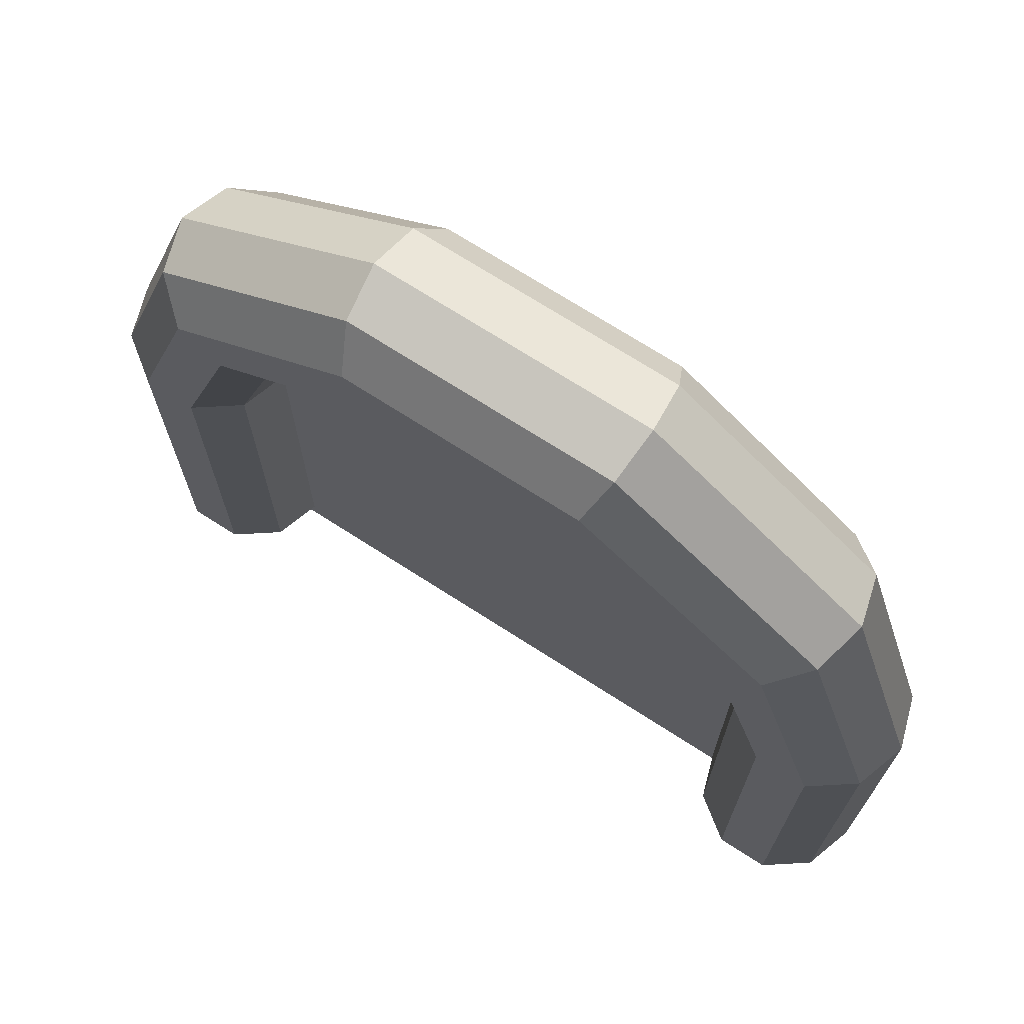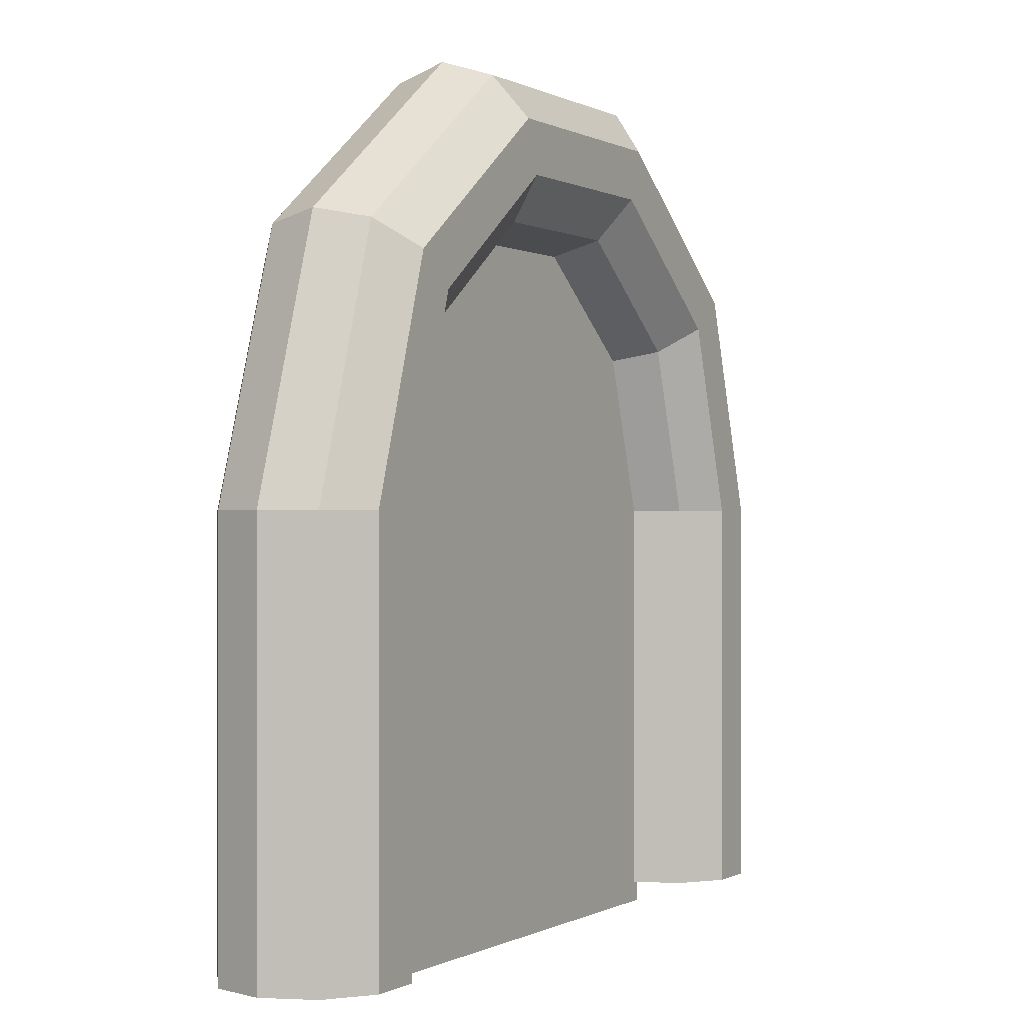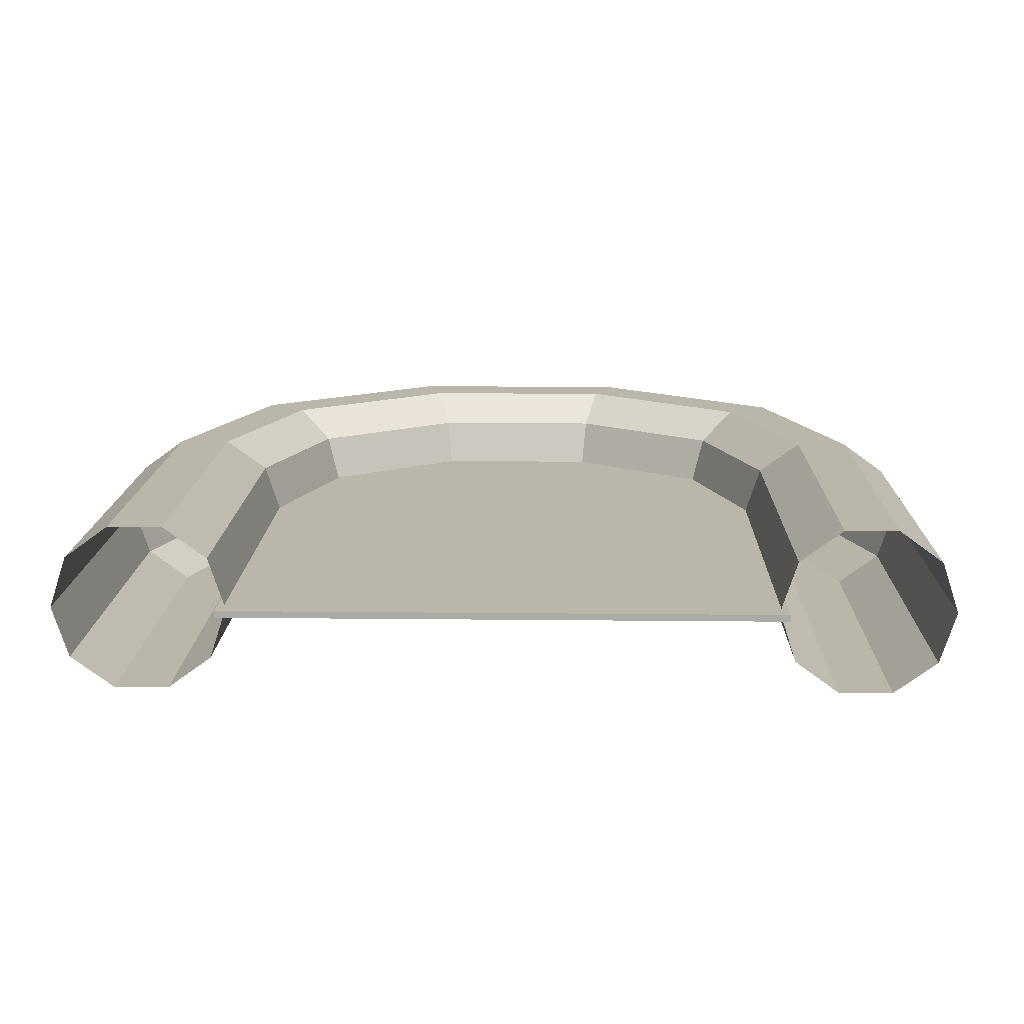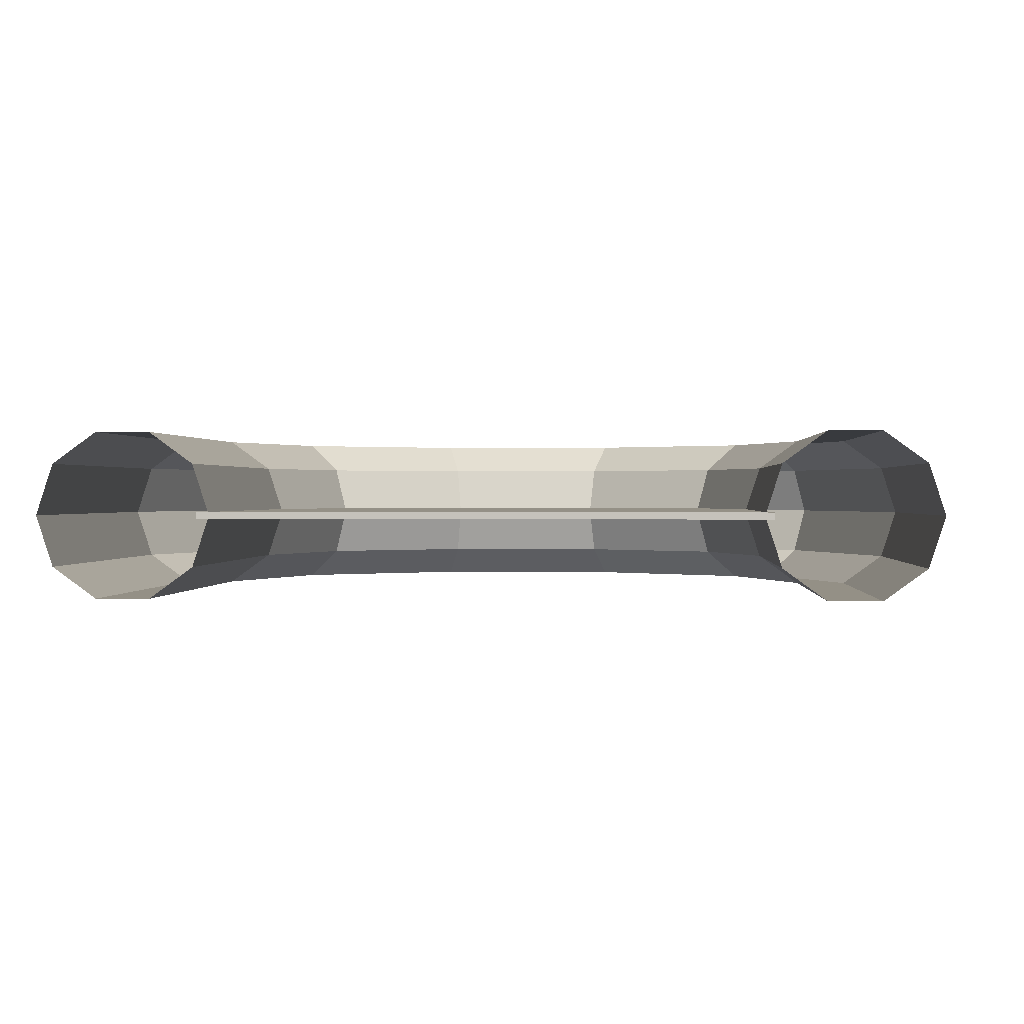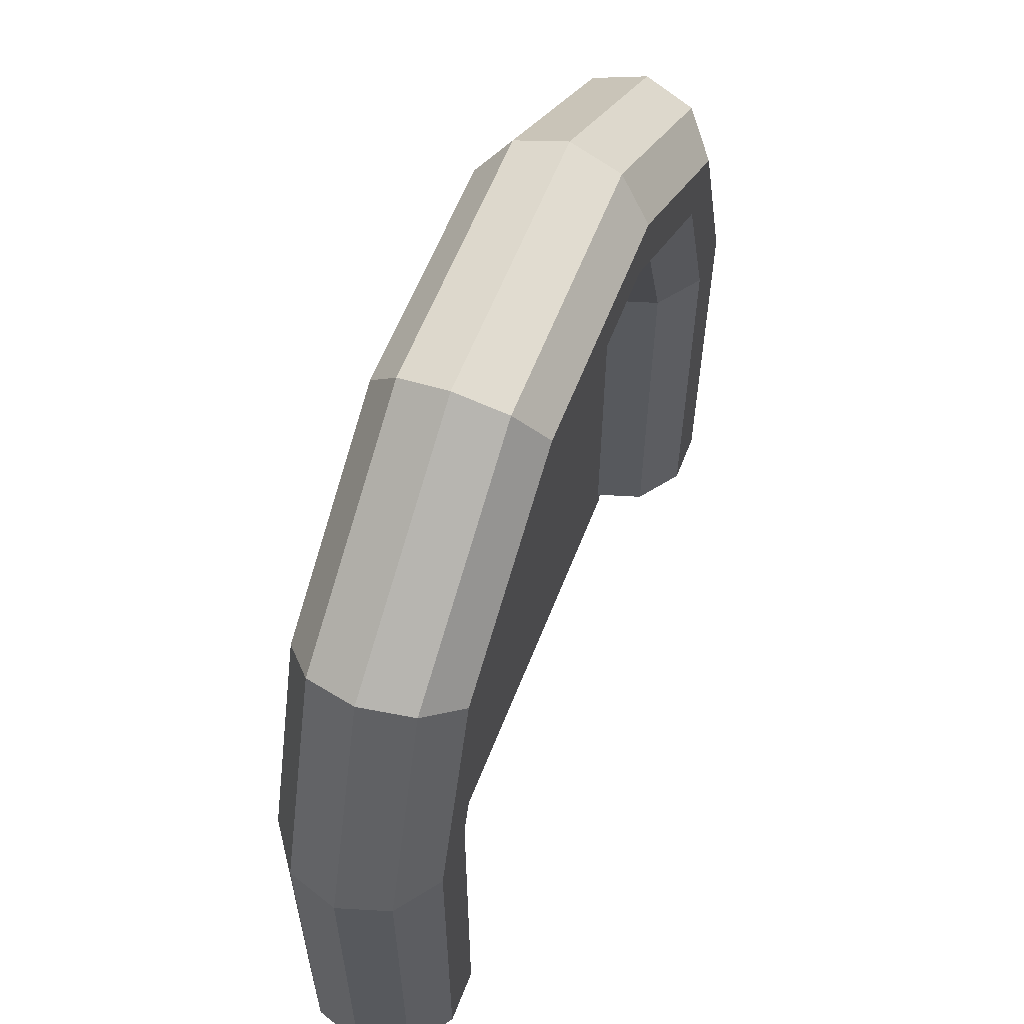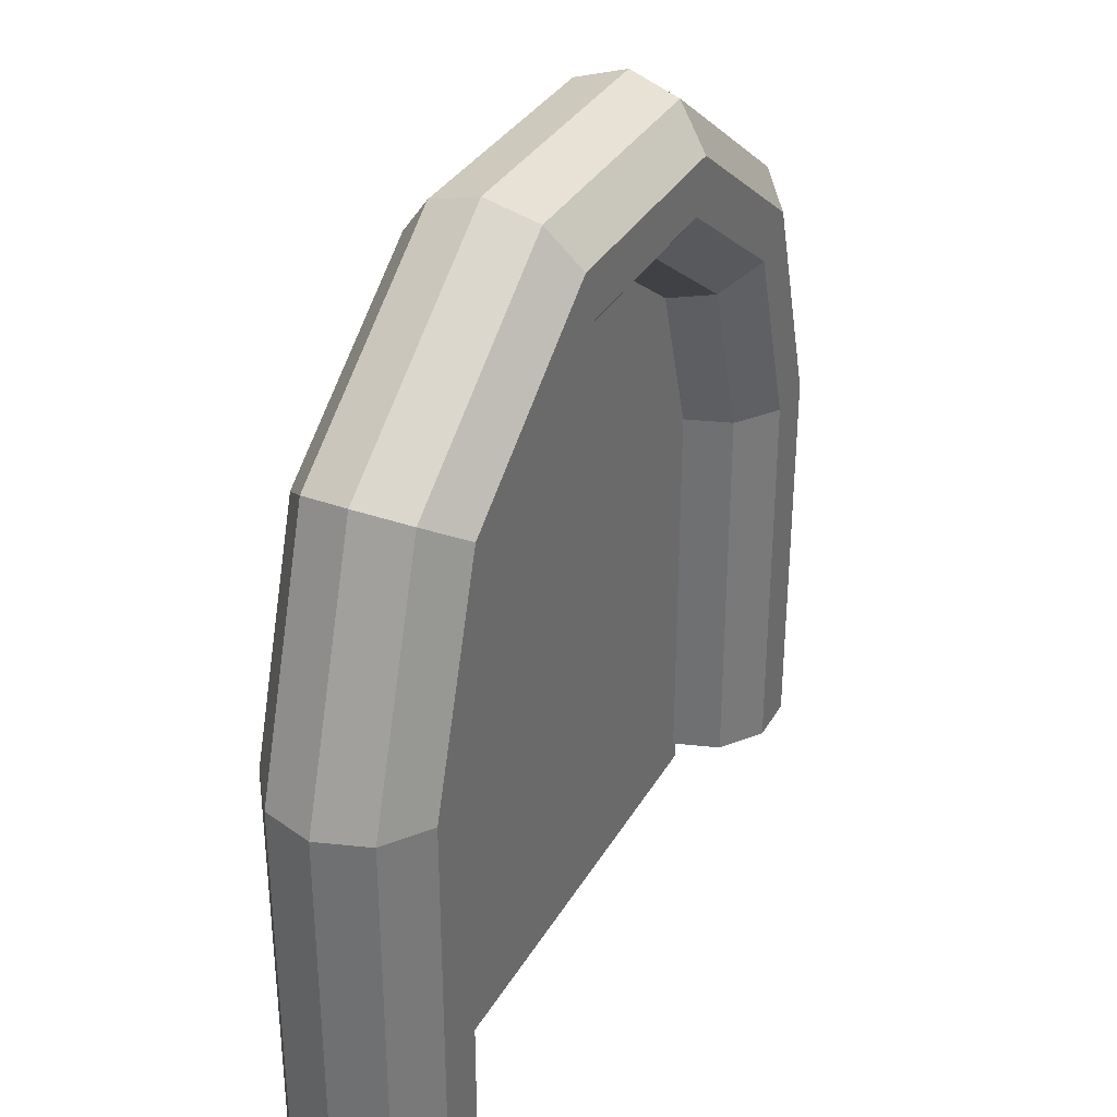
<metadata>
{"format":"obj","ext":"obj","renderer":"f3d","projection":"perspective","resolution":1024,"background":"white","views":[{"elev":71.1,"azim":-147.2,"up":"+Y"},{"elev":-0.0,"azim":118.5,"up":"+Y"},{"elev":13.8,"azim":1.4,"up":"+Z"},{"elev":0.5,"azim":3.8,"up":"+Z"},{"elev":60.4,"azim":111.3,"up":"+Y"},{"elev":34.0,"azim":-63.9,"up":"+Y"}]}
</metadata>
<code>
g default
v -17.3 22.03 16.85
v -17.68 22.31 16.85
v -18.14 22.31 16.85
v -18.52 22.03 16.85
v -18.67 21.59 16.85
v -17.15 21.59 16.85
v -17.26 22.06 16.99
v -17.66 22.35 16.99
v -18.16 22.35 16.99
v -18.56 22.06 16.99
v -18.72 21.59 16.99
v -17.1 21.59 16.99
v -17.16 22.13 17.08
v -17.62 22.47 17.08
v -18.2 22.47 17.08
v -18.66 22.13 17.08
v -18.84 21.59 17.08
v -16.98 21.59 17.08
v -17.04 22.22 17.08
v -17.58 22.61 17.08
v -18.24 22.61 17.08
v -18.78 22.22 17.08
v -18.99 21.59 17.08
v -16.83 21.59 17.08
v -16.94 22.29 16.99
v -17.54 22.72 16.99
v -18.28 22.72 16.99
v -18.88 22.29 16.99
v -19.11 21.59 16.99
v -16.71 21.59 16.99
v -16.9 22.32 16.85
v -17.53 22.77 16.85
v -18.29 22.77 16.85
v -18.92 22.32 16.85
v -19.15 21.59 16.85
v -16.67 21.59 16.85
v -16.94 22.29 16.7
v -17.54 22.72 16.7
v -18.28 22.72 16.7
v -18.88 22.29 16.7
v -19.11 21.59 16.7
v -16.71 21.59 16.7
v -17.04 22.22 16.62
v -17.58 22.61 16.62
v -18.24 22.61 16.62
v -18.78 22.22 16.62
v -18.99 21.59 16.62
v -16.83 21.59 16.62
v -17.16 22.13 16.62
v -17.62 22.47 16.62
v -18.2 22.47 16.62
v -18.66 22.13 16.62
v -18.84 21.59 16.62
v -16.98 21.59 16.62
v -17.26 22.06 16.7
v -17.66 22.35 16.7
v -18.16 22.35 16.7
v -18.56 22.06 16.7
v -18.72 21.59 16.7
v -17.1 21.59 16.7
v -18.67 20.45 16.85
v -18.72 20.45 16.99
v -17.15 20.45 16.85
v -17.1 20.45 16.99
v -18.84 20.45 17.08
v -16.98 20.45 17.08
v -18.99 20.45 17.08
v -16.83 20.45 17.08
v -19.11 20.45 16.99
v -16.71 20.45 16.99
v -19.15 20.45 16.85
v -16.67 20.45 16.85
v -19.11 20.45 16.7
v -16.71 20.45 16.7
v -18.99 20.45 16.62
v -16.83 20.45 16.62
v -18.84 20.45 16.62
v -16.98 20.45 16.62
v -18.72 20.45 16.7
v -17.1 20.45 16.7
g Portal
f 2 1 7 8
f 3 2 8 9
f 4 3 9 10
f 5 4 10 11
f 1 6 12 7
f 8 7 13 14
f 9 8 14 15
f 10 9 15 16
f 11 10 16 17
f 7 12 18 13
f 14 13 19 20
f 15 14 20 21
f 16 15 21 22
f 17 16 22 23
f 13 18 24 19
f 20 19 25 26
f 21 20 26 27
f 22 21 27 28
f 23 22 28 29
f 19 24 30 25
f 26 25 31 32
f 27 26 32 33
f 28 27 33 34
f 29 28 34 35
f 25 30 36 31
f 32 31 37 38
f 33 32 38 39
f 34 33 39 40
f 35 34 40 41
f 31 36 42 37
f 38 37 43 44
f 39 38 44 45
f 40 39 45 46
f 41 40 46 47
f 37 42 48 43
f 44 43 49 50
f 45 44 50 51
f 46 45 51 52
f 47 46 52 53
f 43 48 54 49
f 50 49 55 56
f 51 50 56 57
f 52 51 57 58
f 53 52 58 59
f 49 54 60 55
f 56 55 1 2
f 57 56 2 3
f 58 57 3 4
f 59 58 4 5
f 55 60 6 1
f 5 11 62 61
f 12 6 63 64
f 11 17 65 62
f 18 12 64 66
f 17 23 67 65
f 24 18 66 68
f 23 29 69 67
f 30 24 68 70
f 29 35 71 69
f 36 30 70 72
f 35 41 73 71
f 42 36 72 74
f 41 47 75 73
f 48 42 74 76
f 47 53 77 75
f 54 48 76 78
f 53 59 79 77
f 60 54 78 80
f 59 5 61 79
f 6 60 80 63
g default
v -18.69 22.38 16.86
v -18.5 22.38 16.86
v -18.3 22.38 16.86
v -18.11 22.38 16.86
v -17.91 22.38 16.86
v -17.71 22.38 16.86
v -17.52 22.38 16.86
v -17.32 22.38 16.86
v -17.13 22.38 16.86
v -18.69 22.18 16.86
v -18.5 22.18 16.86
v -18.3 22.18 16.86
v -18.11 22.18 16.86
v -17.91 22.18 16.86
v -17.71 22.18 16.86
v -17.52 22.18 16.86
v -17.32 22.18 16.86
v -17.13 22.18 16.86
v -18.69 21.98 16.86
v -18.5 21.98 16.86
v -18.3 21.98 16.86
v -18.11 21.98 16.86
v -17.91 21.98 16.86
v -17.71 21.98 16.86
v -17.52 21.98 16.86
v -17.32 21.98 16.86
v -17.13 21.98 16.86
v -18.69 21.78 16.86
v -18.5 21.78 16.86
v -18.3 21.78 16.86
v -18.11 21.78 16.86
v -17.91 21.78 16.86
v -17.71 21.78 16.86
v -17.52 21.78 16.86
v -17.32 21.78 16.86
v -17.13 21.78 16.86
v -18.69 21.59 16.86
v -18.5 21.59 16.86
v -18.3 21.59 16.86
v -18.11 21.59 16.86
v -17.91 21.59 16.86
v -17.71 21.59 16.86
v -17.52 21.59 16.86
v -17.32 21.59 16.86
v -17.13 21.59 16.86
v -18.69 21.39 16.86
v -18.5 21.39 16.86
v -18.3 21.39 16.86
v -18.11 21.39 16.86
v -17.91 21.39 16.86
v -17.71 21.39 16.86
v -17.52 21.39 16.86
v -17.32 21.39 16.86
v -17.13 21.39 16.86
v -18.69 21.19 16.86
v -18.5 21.19 16.86
v -18.3 21.19 16.86
v -18.11 21.19 16.86
v -17.91 21.19 16.86
v -17.71 21.19 16.86
v -17.52 21.19 16.86
v -17.32 21.19 16.86
v -17.13 21.19 16.86
v -18.69 20.99 16.86
v -18.5 20.99 16.86
v -18.3 20.99 16.86
v -18.11 20.99 16.86
v -17.91 20.99 16.86
v -17.71 20.99 16.86
v -17.52 20.99 16.86
v -17.32 20.99 16.86
v -17.13 20.99 16.86
v -18.69 20.79 16.86
v -18.5 20.79 16.86
v -18.3 20.79 16.86
v -18.11 20.79 16.86
v -17.91 20.79 16.86
v -17.71 20.79 16.86
v -17.52 20.79 16.86
v -17.32 20.79 16.86
v -17.13 20.79 16.86
v -18.69 20.59 16.86
v -18.5 20.59 16.86
v -18.3 20.59 16.86
v -18.11 20.59 16.86
v -17.91 20.59 16.86
v -17.71 20.59 16.86
v -17.52 20.59 16.86
v -17.32 20.59 16.86
v -17.13 20.59 16.86
v -18.69 20.4 16.86
v -18.5 20.4 16.86
v -18.3 20.4 16.86
v -18.11 20.4 16.86
v -17.91 20.4 16.86
v -17.71 20.4 16.86
v -17.52 20.4 16.86
v -17.32 20.4 16.86
v -17.13 20.4 16.86
v -18.69 22.38 16.84
v -18.5 22.38 16.84
v -18.5 22.18 16.84
v -18.69 22.18 16.84
v -18.3 22.38 16.84
v -18.3 22.18 16.84
v -18.11 22.38 16.84
v -18.11 22.18 16.84
v -17.91 22.38 16.84
v -17.91 22.18 16.84
v -17.71 22.38 16.84
v -17.71 22.18 16.84
v -17.52 22.38 16.84
v -17.52 22.18 16.84
v -17.32 22.38 16.84
v -17.32 22.18 16.84
v -17.13 22.38 16.84
v -17.13 22.18 16.84
v -18.5 21.98 16.84
v -18.69 21.98 16.84
v -18.3 21.98 16.84
v -18.11 21.98 16.84
v -17.91 21.98 16.84
v -17.71 21.98 16.84
v -17.52 21.98 16.84
v -17.32 21.98 16.84
v -17.13 21.98 16.84
v -18.5 21.78 16.84
v -18.69 21.78 16.84
v -18.3 21.78 16.84
v -18.11 21.78 16.84
v -17.91 21.78 16.84
v -17.71 21.78 16.84
v -17.52 21.78 16.84
v -17.32 21.78 16.84
v -17.13 21.78 16.84
v -18.5 21.59 16.84
v -18.69 21.59 16.84
v -18.3 21.59 16.84
v -18.11 21.59 16.84
v -17.91 21.59 16.84
v -17.71 21.59 16.84
v -17.52 21.59 16.84
v -17.32 21.59 16.84
v -17.13 21.59 16.84
v -18.5 21.39 16.84
v -18.69 21.39 16.84
v -18.3 21.39 16.84
v -18.11 21.39 16.84
v -17.91 21.39 16.84
v -17.71 21.39 16.84
v -17.52 21.39 16.84
v -17.32 21.39 16.84
v -17.13 21.39 16.84
v -18.5 21.19 16.84
v -18.69 21.19 16.84
v -18.3 21.19 16.84
v -18.11 21.19 16.84
v -17.91 21.19 16.84
v -17.71 21.19 16.84
v -17.52 21.19 16.84
v -17.32 21.19 16.84
v -17.13 21.19 16.84
v -18.5 20.99 16.84
v -18.69 20.99 16.84
v -18.3 20.99 16.84
v -18.11 20.99 16.84
v -17.91 20.99 16.84
v -17.71 20.99 16.84
v -17.52 20.99 16.84
v -17.32 20.99 16.84
v -17.13 20.99 16.84
v -18.5 20.79 16.84
v -18.69 20.79 16.84
v -18.3 20.79 16.84
v -18.11 20.79 16.84
v -17.91 20.79 16.84
v -17.71 20.79 16.84
v -17.52 20.79 16.84
v -17.32 20.79 16.84
v -17.13 20.79 16.84
v -18.5 20.59 16.84
v -18.69 20.59 16.84
v -18.3 20.59 16.84
v -18.11 20.59 16.84
v -17.91 20.59 16.84
v -17.71 20.59 16.84
v -17.52 20.59 16.84
v -17.32 20.59 16.84
v -17.13 20.59 16.84
v -18.5 20.4 16.84
v -18.69 20.4 16.84
v -18.3 20.4 16.84
v -18.11 20.4 16.84
v -17.91 20.4 16.84
v -17.71 20.4 16.84
v -17.52 20.4 16.84
v -17.32 20.4 16.84
v -17.13 20.4 16.84
g Portal pPlane1
f 180 181 182 183
f 181 184 185 182
f 184 186 187 185
f 186 188 189 187
f 188 190 191 189
f 190 192 193 191
f 192 194 195 193
f 194 196 197 195
f 183 182 198 199
f 182 185 200 198
f 185 187 201 200
f 187 189 202 201
f 189 191 203 202
f 191 193 204 203
f 193 195 205 204
f 195 197 206 205
f 199 198 207 208
f 198 200 209 207
f 200 201 210 209
f 201 202 211 210
f 202 203 212 211
f 203 204 213 212
f 204 205 214 213
f 205 206 215 214
f 208 207 216 217
f 207 209 218 216
f 209 210 219 218
f 210 211 220 219
f 211 212 221 220
f 212 213 222 221
f 213 214 223 222
f 214 215 224 223
f 217 216 225 226
f 216 218 227 225
f 218 219 228 227
f 219 220 229 228
f 220 221 230 229
f 221 222 231 230
f 222 223 232 231
f 223 224 233 232
f 226 225 234 235
f 225 227 236 234
f 227 228 237 236
f 228 229 238 237
f 229 230 239 238
f 230 231 240 239
f 231 232 241 240
f 232 233 242 241
f 235 234 243 244
f 234 236 245 243
f 236 237 246 245
f 237 238 247 246
f 238 239 248 247
f 239 240 249 248
f 240 241 250 249
f 241 242 251 250
f 244 243 252 253
f 243 245 254 252
f 245 246 255 254
f 246 247 256 255
f 247 248 257 256
f 248 249 258 257
f 249 250 259 258
f 250 251 260 259
f 253 252 261 262
f 252 254 263 261
f 254 255 264 263
f 255 256 265 264
f 256 257 266 265
f 257 258 267 266
f 258 259 268 267
f 259 260 269 268
f 262 261 270 271
f 261 263 272 270
f 263 264 273 272
f 264 265 274 273
f 265 266 275 274
f 266 267 276 275
f 267 268 277 276
f 268 269 278 277
f 81 90 91 82
f 82 91 92 83
f 83 92 93 84
f 84 93 94 85
f 85 94 95 86
f 86 95 96 87
f 87 96 97 88
f 88 97 98 89
f 90 99 100 91
f 91 100 101 92
f 92 101 102 93
f 93 102 103 94
f 94 103 104 95
f 95 104 105 96
f 96 105 106 97
f 97 106 107 98
f 99 108 109 100
f 100 109 110 101
f 101 110 111 102
f 102 111 112 103
f 103 112 113 104
f 104 113 114 105
f 105 114 115 106
f 106 115 116 107
f 108 117 118 109
f 109 118 119 110
f 110 119 120 111
f 111 120 121 112
f 112 121 122 113
f 113 122 123 114
f 114 123 124 115
f 115 124 125 116
f 117 126 127 118
f 118 127 128 119
f 119 128 129 120
f 120 129 130 121
f 121 130 131 122
f 122 131 132 123
f 123 132 133 124
f 124 133 134 125
f 126 135 136 127
f 127 136 137 128
f 128 137 138 129
f 129 138 139 130
f 130 139 140 131
f 131 140 141 132
f 132 141 142 133
f 133 142 143 134
f 135 144 145 136
f 136 145 146 137
f 137 146 147 138
f 138 147 148 139
f 139 148 149 140
f 140 149 150 141
f 141 150 151 142
f 142 151 152 143
f 144 153 154 145
f 145 154 155 146
f 146 155 156 147
f 147 156 157 148
f 148 157 158 149
f 149 158 159 150
f 150 159 160 151
f 151 160 161 152
f 153 162 163 154
f 154 163 164 155
f 155 164 165 156
f 156 165 166 157
f 157 166 167 158
f 158 167 168 159
f 159 168 169 160
f 160 169 170 161
f 162 171 172 163
f 163 172 173 164
f 164 173 174 165
f 165 174 175 166
f 166 175 176 167
f 167 176 177 168
f 168 177 178 169
f 169 178 179 170
f 81 82 181 180
f 90 81 180 183
f 82 83 184 181
f 83 84 186 184
f 84 85 188 186
f 85 86 190 188
f 86 87 192 190
f 87 88 194 192
f 88 89 196 194
f 89 98 197 196
f 99 90 183 199
f 98 107 206 197
f 108 99 199 208
f 107 116 215 206
f 117 108 208 217
f 116 125 224 215
f 126 117 217 226
f 125 134 233 224
f 135 126 226 235
f 134 143 242 233
f 144 135 235 244
f 143 152 251 242
f 153 144 244 253
f 152 161 260 251
f 162 153 253 262
f 161 170 269 260
f 172 171 271 270
f 171 162 262 271
f 173 172 270 272
f 174 173 272 273
f 175 174 273 274
f 176 175 274 275
f 177 176 275 276
f 178 177 276 277
f 170 179 278 269
f 179 178 277 278

</code>
